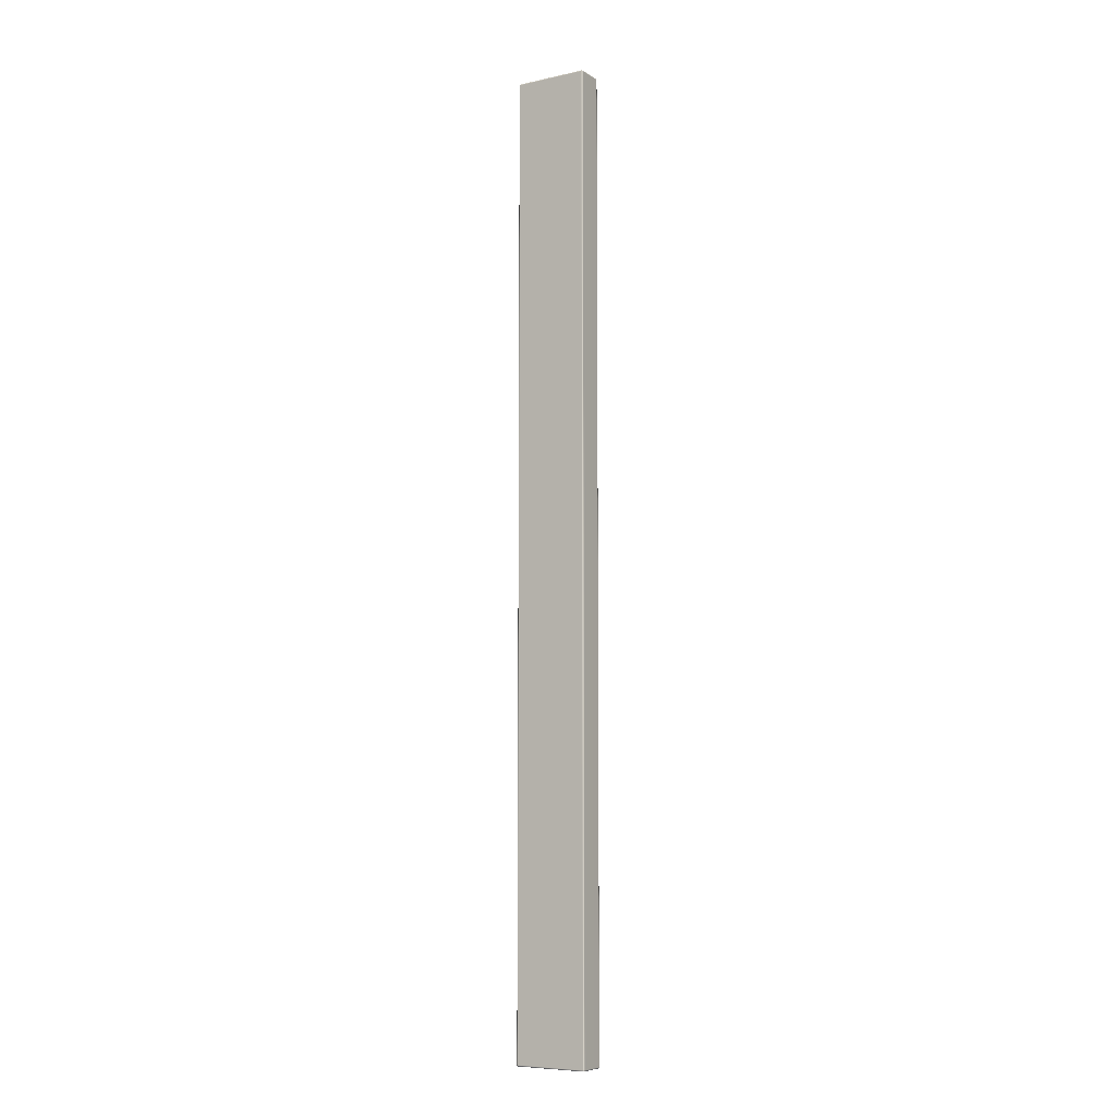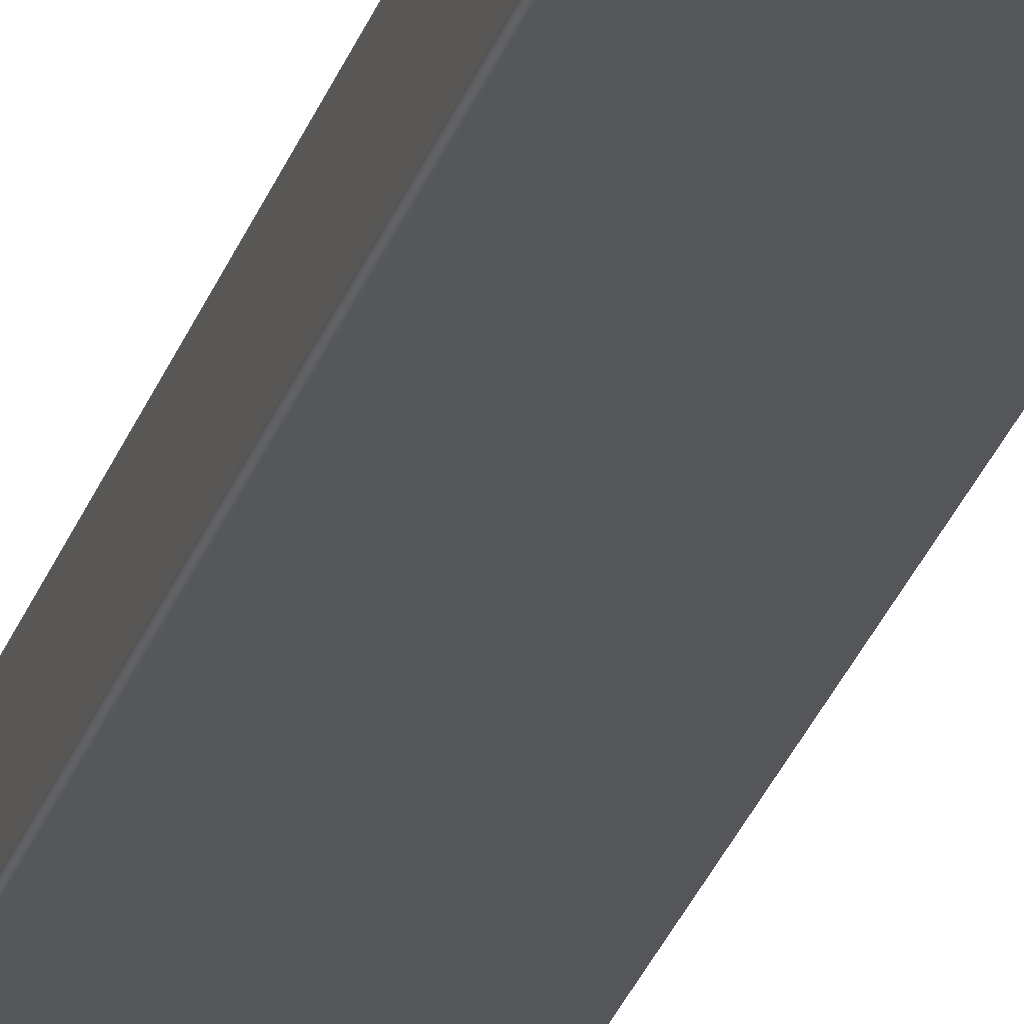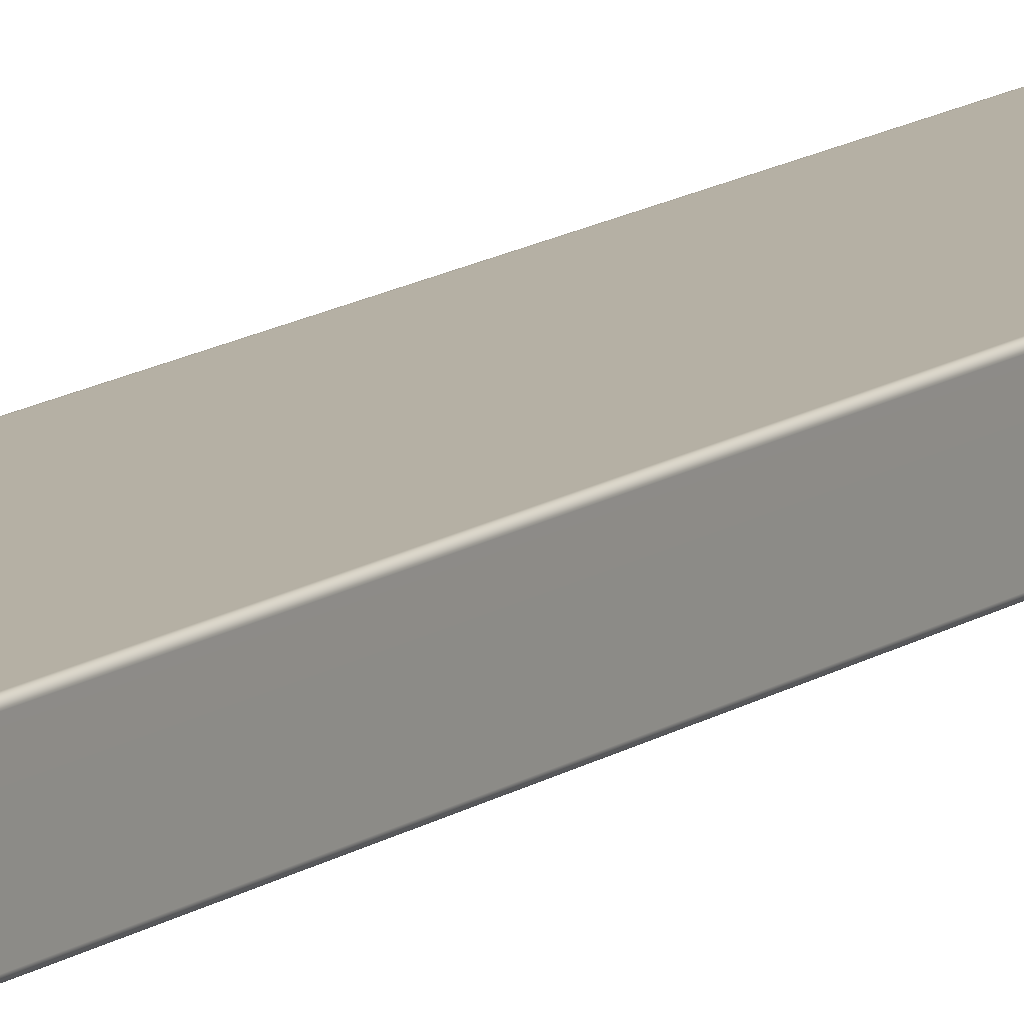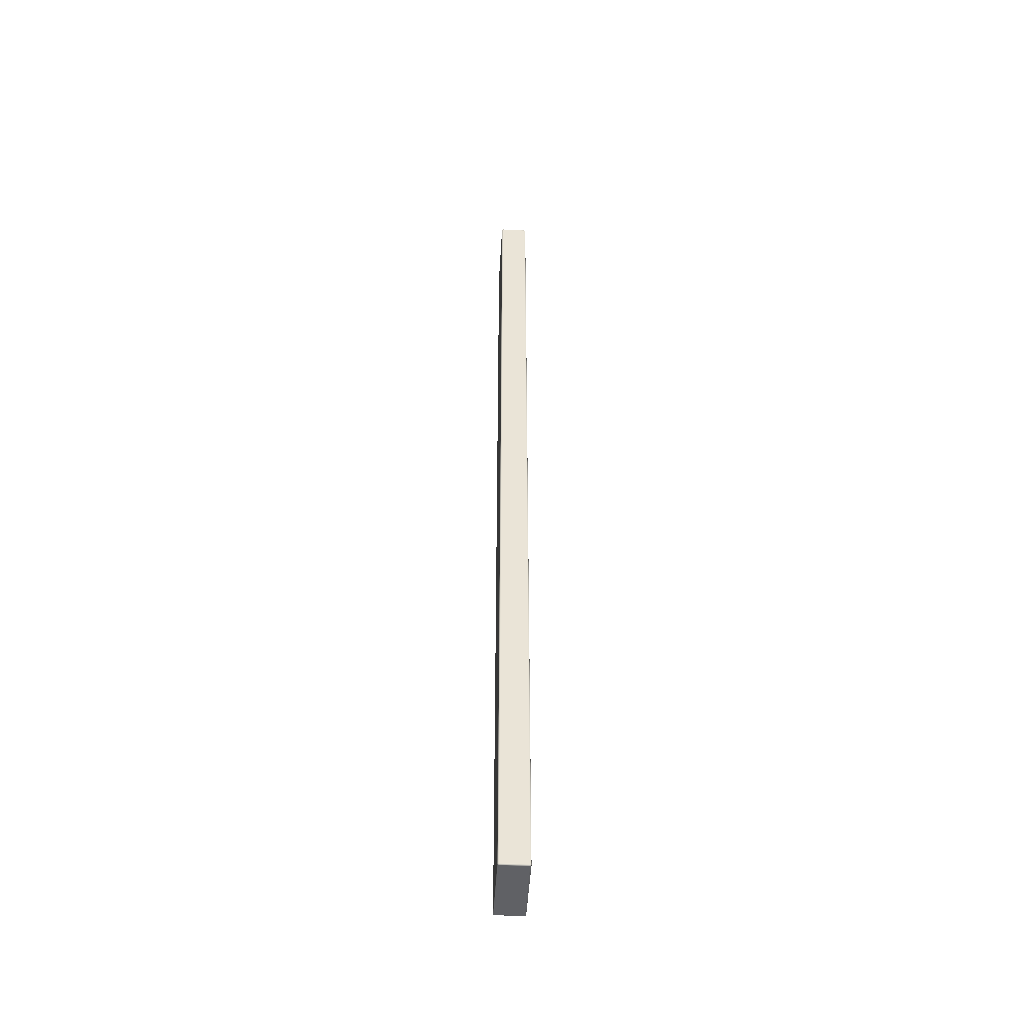
<metadata>
{"format":"obj","ext":"obj","renderer":"f3d","projection":"perspective","resolution":1024,"background":"white","views":[{"elev":-7.5,"azim":-148.3,"up":"+Z"},{"elev":-27.2,"azim":164.0,"up":"+Y"},{"elev":11.6,"azim":-149.9,"up":"+Y"},{"elev":-47.7,"azim":86.7,"up":"+Z"}]}
</metadata>
<code>
g g Cage_Low Standing_planks Standing_plank_top_23
v 0.2966 -1.279 0.7489
v 0.2961 -1.279 0.7495
v 0.2966 -1.278 0.7494
v 0.2961 -1.279 0.749
v 0.2955 -1.279 0.7496
v 0.2962 -1.279 0.7484
v 0.2968 -1.279 0.7483
v 0.2955 -1.279 0.7491
v 0.2962 -1.279 0.7478
v 0.2968 -1.279 0.7478
v 0.2968 -1.279 -0.7478
v 0.1845 -1.279 0.7491
v 0.1845 -1.279 0.7496
v 0.1839 -1.279 0.7495
v 0.1839 -1.279 0.749
v 0.1834 -1.278 0.7494
v 0.1834 -1.279 0.7489
v 0.1845 -1.279 0.7484
v 0.1838 -1.279 0.7484
v 0.1832 -1.279 0.7483
v 0.1832 -1.279 0.7478
v 0.2955 -1.279 0.7484
v 0.2955 -1.28 0.7478
v 0.1845 -1.28 0.7478
v 0.1838 -1.279 0.7478
v 0.2962 -1.279 -0.7478
v 0.1838 -1.279 -0.7478
v 0.1832 -1.279 -0.7478
v 0.1832 -1.279 -0.7483
v 0.1845 -1.28 -0.7478
v 0.2955 -1.28 -0.7478
v 0.2962 -1.279 -0.7484
v 0.2968 -1.279 -0.7483
v 0.2966 -1.279 -0.7489
v 0.1838 -1.279 -0.7484
v 0.1834 -1.279 -0.7489
v 0.1845 -1.279 -0.7484
v 0.2961 -1.279 -0.749
v 0.2966 -1.278 -0.7494
v 0.2961 -1.279 -0.7495
v 0.2955 -1.279 -0.7484
v 0.2955 -1.279 -0.7491
v 0.2955 -1.279 -0.7496
v 0.1845 -1.279 -0.7496
v 0.1845 -1.279 -0.7491
v 0.1839 -1.279 -0.749
v 0.1839 -1.279 -0.7495
v 0.1834 -1.278 -0.7494
v 0.1834 -1.235 0.7489
v 0.1839 -1.235 0.7495
v 0.1834 -1.236 0.7494
v 0.1839 -1.235 0.749
v 0.1845 -1.235 0.7496
v 0.1838 -1.235 0.7484
v 0.1832 -1.235 0.7483
v 0.1845 -1.235 0.7491
v 0.1838 -1.235 0.7478
v 0.1832 -1.235 0.7478
v 0.1832 -1.235 -0.7478
v 0.2955 -1.235 0.7491
v 0.2955 -1.235 0.7496
v 0.2961 -1.235 0.7495
v 0.2961 -1.235 0.749
v 0.2966 -1.236 0.7494
v 0.2966 -1.235 0.7489
v 0.2955 -1.235 0.7484
v 0.2962 -1.235 0.7484
v 0.2968 -1.235 0.7483
v 0.2968 -1.235 0.7478
v 0.1845 -1.235 0.7484
v 0.1845 -1.234 0.7478
v 0.2955 -1.234 0.7478
v 0.2962 -1.235 0.7478
v 0.1838 -1.235 -0.7478
v 0.2962 -1.235 -0.7478
v 0.2968 -1.235 -0.7478
v 0.2968 -1.235 -0.7483
v 0.2955 -1.234 -0.7478
v 0.1845 -1.234 -0.7478
v 0.1838 -1.235 -0.7484
v 0.1832 -1.235 -0.7483
v 0.1834 -1.235 -0.7489
v 0.2962 -1.235 -0.7484
v 0.2966 -1.235 -0.7489
v 0.2955 -1.235 -0.7484
v 0.1839 -1.235 -0.749
v 0.1834 -1.236 -0.7494
v 0.1839 -1.235 -0.7495
v 0.1845 -1.235 -0.7484
v 0.1845 -1.235 -0.7491
v 0.1845 -1.235 -0.7496
v 0.2955 -1.235 -0.7496
v 0.2955 -1.235 -0.7491
v 0.2961 -1.235 -0.749
v 0.2961 -1.235 -0.7495
v 0.2966 -1.236 -0.7494
v 0.1845 -1.279 0.7496
v 0.2955 -1.278 0.7499
v 0.2955 -1.279 0.7496
v 0.2961 -1.279 0.7495
v 0.2962 -1.278 0.7498
v 0.2966 -1.278 0.7494
v 0.2968 -1.278 0.7495
v 0.2968 -1.277 0.7496
v 0.1845 -1.278 0.7499
v 0.2955 -1.277 0.75
v 0.2962 -1.277 0.7499
v 0.1838 -1.278 0.7498
v 0.1839 -1.279 0.7495
v 0.1834 -1.278 0.7494
v 0.1832 -1.278 0.7495
v 0.2962 -1.237 0.7499
v 0.2968 -1.237 0.7496
v 0.2968 -1.236 0.7495
v 0.1845 -1.277 0.75
v 0.1838 -1.277 0.7499
v 0.1832 -1.277 0.7496
v 0.1832 -1.237 0.7496
v 0.2955 -1.237 0.75
v 0.2962 -1.236 0.7498
v 0.2966 -1.236 0.7494
v 0.2961 -1.235 0.7495
v 0.2955 -1.235 0.7496
v 0.1838 -1.237 0.7499
v 0.1845 -1.237 0.75
v 0.2955 -1.236 0.7499
v 0.1838 -1.236 0.7498
v 0.1832 -1.236 0.7495
v 0.1834 -1.236 0.7494
v 0.1839 -1.235 0.7495
v 0.1845 -1.236 0.7499
v 0.1845 -1.235 0.7496
v 0.1832 -1.277 0.7496
v 0.1827 -1.237 0.7491
v 0.1832 -1.237 0.7496
v 0.1832 -1.236 0.7495
v 0.1827 -1.236 0.749
v 0.1834 -1.236 0.7494
v 0.1829 -1.236 0.7489
v 0.1834 -1.235 0.7489
v 0.1832 -1.235 0.7483
v 0.1827 -1.235 0.7483
v 0.1832 -1.235 0.7478
v 0.1824 -1.236 0.7484
v 0.1823 -1.237 0.7484
v 0.1827 -1.277 0.7491
v 0.1827 -1.235 0.7478
v 0.1827 -1.278 0.749
v 0.1832 -1.278 0.7495
v 0.1829 -1.278 0.7489
v 0.1834 -1.278 0.7494
v 0.1834 -1.279 0.7489
v 0.1824 -1.278 0.7484
v 0.1827 -1.279 0.7483
v 0.1832 -1.279 0.7483
v 0.1823 -1.277 0.7484
v 0.1822 -1.237 0.7478
v 0.1827 -1.279 0.7478
v 0.1832 -1.279 0.7478
v 0.1832 -1.279 -0.7478
v 0.1822 -1.277 0.7478
v 0.1823 -1.278 0.7478
v 0.1823 -1.236 0.7478
v 0.1827 -1.279 -0.7478
v 0.1822 -1.237 -0.7478
v 0.1823 -1.236 -0.7478
v 0.1823 -1.278 -0.7478
v 0.1827 -1.279 -0.7483
v 0.1832 -1.279 -0.7483
v 0.1822 -1.277 -0.7478
v 0.1824 -1.278 -0.7484
v 0.1829 -1.278 -0.7489
v 0.1834 -1.279 -0.7489
v 0.1834 -1.278 -0.7494
v 0.1827 -1.278 -0.749
v 0.1832 -1.278 -0.7495
v 0.1823 -1.277 -0.7484
v 0.1827 -1.277 -0.7491
v 0.1832 -1.277 -0.7496
v 0.1832 -1.237 -0.7496
v 0.1823 -1.237 -0.7484
v 0.1827 -1.237 -0.7491
v 0.1824 -1.236 -0.7484
v 0.1827 -1.236 -0.749
v 0.1832 -1.236 -0.7495
v 0.1829 -1.236 -0.7489
v 0.1834 -1.236 -0.7494
v 0.1834 -1.235 -0.7489
v 0.1827 -1.235 -0.7483
v 0.1832 -1.235 -0.7483
v 0.1827 -1.235 -0.7478
v 0.1832 -1.235 -0.7478
v 0.2968 -1.279 0.7478
v 0.2973 -1.279 -0.7478
v 0.2968 -1.279 -0.7478
v 0.2968 -1.279 -0.7483
v 0.2973 -1.279 -0.7483
v 0.2966 -1.279 -0.7489
v 0.2971 -1.278 -0.7489
v 0.2966 -1.278 -0.7494
v 0.2968 -1.278 -0.7495
v 0.2973 -1.278 -0.749
v 0.2968 -1.277 -0.7496
v 0.2976 -1.278 -0.7484
v 0.2977 -1.278 -0.7478
v 0.2973 -1.279 0.7478
v 0.2973 -1.277 -0.7491
v 0.2973 -1.279 0.7483
v 0.2968 -1.279 0.7483
v 0.2971 -1.278 0.7489
v 0.2966 -1.279 0.7489
v 0.2966 -1.278 0.7494
v 0.2976 -1.278 0.7484
v 0.2973 -1.278 0.749
v 0.2968 -1.278 0.7495
v 0.2977 -1.278 0.7478
v 0.2978 -1.277 -0.7478
v 0.2973 -1.277 0.7491
v 0.2968 -1.277 0.7496
v 0.2968 -1.237 0.7496
v 0.2978 -1.277 0.7478
v 0.2977 -1.277 0.7484
v 0.2973 -1.237 0.7491
v 0.2977 -1.237 0.7484
v 0.2973 -1.236 0.749
v 0.2968 -1.236 0.7495
v 0.2978 -1.237 0.7478
v 0.2976 -1.236 0.7484
v 0.2971 -1.236 0.7489
v 0.2966 -1.236 0.7494
v 0.2966 -1.235 0.7489
v 0.2973 -1.235 0.7483
v 0.2968 -1.235 0.7483
v 0.2977 -1.236 0.7478
v 0.2973 -1.235 0.7478
v 0.2968 -1.235 0.7478
v 0.2968 -1.235 -0.7478
v 0.2973 -1.235 -0.7478
v 0.2977 -1.236 -0.7478
v 0.2973 -1.235 -0.7483
v 0.2968 -1.235 -0.7483
v 0.2978 -1.237 -0.7478
v 0.2976 -1.236 -0.7484
v 0.2971 -1.236 -0.7489
v 0.2966 -1.235 -0.7489
v 0.2966 -1.236 -0.7494
v 0.2973 -1.236 -0.749
v 0.2968 -1.236 -0.7495
v 0.2977 -1.277 -0.7484
v 0.2977 -1.237 -0.7484
v 0.2973 -1.237 -0.7491
v 0.2968 -1.237 -0.7496
v 0.1845 -1.235 -0.7496
v 0.2955 -1.236 -0.7499
v 0.2955 -1.235 -0.7496
v 0.2961 -1.235 -0.7495
v 0.2962 -1.236 -0.7498
v 0.2966 -1.236 -0.7494
v 0.2968 -1.236 -0.7495
v 0.2968 -1.237 -0.7496
v 0.1845 -1.236 -0.7499
v 0.2955 -1.237 -0.75
v 0.2962 -1.237 -0.7499
v 0.1838 -1.236 -0.7498
v 0.1839 -1.235 -0.7495
v 0.1834 -1.236 -0.7494
v 0.1832 -1.236 -0.7495
v 0.2962 -1.277 -0.7499
v 0.2968 -1.277 -0.7496
v 0.2968 -1.278 -0.7495
v 0.1845 -1.237 -0.75
v 0.1838 -1.237 -0.7499
v 0.1832 -1.237 -0.7496
v 0.1832 -1.277 -0.7496
v 0.2955 -1.277 -0.75
v 0.2962 -1.278 -0.7498
v 0.2966 -1.278 -0.7494
v 0.2961 -1.279 -0.7495
v 0.2955 -1.279 -0.7496
v 0.1838 -1.277 -0.7499
v 0.1845 -1.277 -0.75
v 0.2955 -1.278 -0.7499
v 0.1838 -1.278 -0.7498
v 0.1832 -1.278 -0.7495
v 0.1834 -1.278 -0.7494
v 0.1839 -1.279 -0.7495
v 0.1845 -1.278 -0.7499
v 0.1845 -1.279 -0.7496
g g Cage_Low Standing_planks Standing_plank_top_23_0
f 3 2 1
f 4 1 2
f 2 5 4
f 4 6 1
f 7 1 6
f 8 4 5
f 4 8 6
f 6 9 7
f 10 7 9
f 10 9 11
f 8 5 12
f 13 12 5
f 13 14 12
f 15 12 14
f 14 16 15
f 17 15 16
f 12 18 8
f 12 15 18
f 15 17 19
f 19 18 15
f 20 19 17
f 20 21 19
f 22 8 18
f 22 6 8
f 9 6 23
f 22 23 6
f 18 24 22
f 18 19 24
f 23 22 24
f 25 19 21
f 25 24 19
f 9 23 26
f 26 11 9
f 25 21 27
f 28 27 21
f 28 29 27
f 24 25 30
f 27 30 25
f 23 24 31
f 31 26 23
f 30 31 24
f 26 32 11
f 26 31 32
f 33 11 32
f 33 32 34
f 35 27 29
f 27 35 30
f 29 36 35
f 30 37 31
f 37 30 35
f 38 34 32
f 34 38 39
f 40 39 38
f 41 32 31
f 41 31 37
f 32 41 38
f 38 42 40
f 42 38 41
f 43 40 42
f 43 42 44
f 37 45 41
f 42 41 45
f 37 35 45
f 45 44 42
f 46 45 35
f 45 46 44
f 46 35 36
f 47 44 46
f 46 36 47
f 48 47 36
f 51 50 49
f 52 49 50
f 50 53 52
f 52 54 49
f 55 49 54
f 56 52 53
f 52 56 54
f 54 57 55
f 58 55 57
f 58 57 59
f 56 53 60
f 61 60 53
f 61 62 60
f 63 60 62
f 62 64 63
f 65 63 64
f 60 66 56
f 60 63 66
f 63 65 67
f 67 66 63
f 68 67 65
f 68 69 67
f 70 56 66
f 70 54 56
f 57 54 71
f 70 71 54
f 66 72 70
f 66 67 72
f 71 70 72
f 73 67 69
f 73 72 67
f 57 71 74
f 74 59 57
f 73 69 75
f 76 75 69
f 76 77 75
f 72 73 78
f 75 78 73
f 71 72 79
f 79 74 71
f 78 79 72
f 74 80 59
f 74 79 80
f 81 59 80
f 81 80 82
f 83 75 77
f 75 83 78
f 77 84 83
f 78 85 79
f 85 78 83
f 86 82 80
f 82 86 87
f 88 87 86
f 89 80 79
f 89 79 85
f 80 89 86
f 86 90 88
f 90 86 89
f 91 88 90
f 91 90 92
f 85 93 89
f 90 89 93
f 85 83 93
f 93 92 90
f 94 93 83
f 93 94 92
f 94 83 84
f 95 92 94
f 94 84 95
f 96 95 84
f 99 98 97
f 99 100 98
f 101 98 100
f 100 102 101
f 103 101 102
f 103 104 101
f 105 97 98
f 98 101 106
f 98 106 105
f 107 101 104
f 107 106 101
f 105 108 97
f 109 97 108
f 109 108 110
f 111 110 108
f 107 104 112
f 113 112 104
f 113 114 112
f 105 115 108
f 115 105 106
f 108 116 111
f 116 108 115
f 117 111 116
f 117 116 118
f 106 107 119
f 112 119 107
f 120 112 114
f 112 120 119
f 114 121 120
f 122 120 121
f 122 123 120
f 116 115 124
f 124 118 116
f 115 106 125
f 119 125 106
f 125 124 115
f 126 119 120
f 126 120 123
f 119 126 125
f 124 127 118
f 124 125 127
f 128 118 127
f 128 127 129
f 130 129 127
f 126 123 131
f 131 125 126
f 131 127 125
f 127 131 130
f 132 131 123
f 132 130 131
f 135 134 133
f 135 136 134
f 137 134 136
f 136 138 137
f 139 137 138
f 139 138 140
f 140 141 139
f 142 139 141
f 141 143 142
f 137 139 144
f 142 144 139
f 134 137 145
f 144 145 137
f 146 133 134
f 134 145 146
f 147 142 143
f 142 147 144
f 146 148 133
f 149 133 148
f 148 150 149
f 151 149 150
f 152 151 150
f 148 146 153
f 148 153 150
f 150 154 152
f 154 150 153
f 155 152 154
f 156 146 145
f 156 153 146
f 145 144 157
f 145 157 156
f 154 158 155
f 159 155 158
f 159 158 160
f 156 161 153
f 161 156 157
f 153 162 154
f 158 154 162
f 162 153 161
f 163 157 144
f 163 144 147
f 164 160 158
f 158 162 164
f 157 163 165
f 157 165 161
f 163 147 166
f 166 165 163
f 162 161 167
f 167 164 162
f 164 168 160
f 169 160 168
f 170 167 161
f 170 161 165
f 167 171 164
f 168 164 171
f 167 170 171
f 168 172 169
f 168 171 172
f 173 169 172
f 172 174 173
f 172 175 174
f 175 172 171
f 176 174 175
f 177 171 170
f 171 177 175
f 175 178 176
f 178 175 177
f 179 176 178
f 179 178 180
f 177 170 181
f 165 181 170
f 178 177 182
f 182 180 178
f 181 182 177
f 181 165 183
f 181 183 182
f 166 183 165
f 182 184 180
f 184 182 183
f 185 180 184
f 184 186 185
f 184 183 186
f 187 185 186
f 186 188 187
f 189 186 183
f 186 189 188
f 183 166 189
f 190 188 189
f 191 189 166
f 189 191 190
f 191 166 147
f 192 190 191
f 147 143 191
f 192 191 143
f 195 194 193
f 195 196 194
f 197 194 196
f 196 198 197
f 199 197 198
f 198 200 199
f 200 201 199
f 202 199 201
f 201 203 202
f 197 199 204
f 202 204 199
f 194 197 205
f 204 205 197
f 206 193 194
f 194 205 206
f 207 202 203
f 202 207 204
f 206 208 193
f 209 193 208
f 208 210 209
f 211 209 210
f 210 212 211
f 208 206 213
f 208 213 210
f 210 214 212
f 214 210 213
f 215 212 214
f 216 206 205
f 216 213 206
f 205 204 217
f 205 217 216
f 214 218 215
f 219 215 218
f 219 218 220
f 216 221 213
f 221 216 217
f 213 222 214
f 218 214 222
f 222 213 221
f 223 220 218
f 218 222 223
f 222 221 224
f 224 223 222
f 223 225 220
f 226 220 225
f 227 224 221
f 221 217 227
f 224 228 223
f 225 223 228
f 224 227 228
f 225 229 226
f 225 228 229
f 230 226 229
f 231 230 229
f 229 232 231
f 232 229 228
f 233 231 232
f 228 234 232
f 234 228 227
f 232 235 233
f 235 232 234
f 236 233 235
f 236 235 237
f 235 234 238
f 238 237 235
f 234 227 239
f 239 238 234
f 238 240 237
f 241 237 240
f 242 239 227
f 242 227 217
f 239 243 238
f 240 238 243
f 239 242 243
f 240 244 241
f 240 243 244
f 245 241 244
f 246 245 244
f 244 247 246
f 247 244 243
f 248 246 247
f 217 249 242
f 249 217 204
f 249 204 207
f 250 243 242
f 250 242 249
f 243 250 247
f 249 207 250
f 247 251 248
f 251 247 250
f 251 250 207
f 252 248 251
f 207 203 251
f 252 251 203
f 255 254 253
f 255 256 254
f 257 254 256
f 256 258 257
f 259 257 258
f 259 260 257
f 261 253 254
f 254 257 262
f 254 262 261
f 263 257 260
f 263 262 257
f 261 264 253
f 265 253 264
f 265 264 266
f 267 266 264
f 263 260 268
f 269 268 260
f 269 270 268
f 261 271 264
f 271 261 262
f 264 272 267
f 272 264 271
f 273 267 272
f 273 272 274
f 262 263 275
f 268 275 263
f 276 268 270
f 268 276 275
f 270 277 276
f 278 276 277
f 278 279 276
f 272 271 280
f 280 274 272
f 271 262 281
f 275 281 262
f 281 280 271
f 282 275 276
f 282 276 279
f 275 282 281
f 280 283 274
f 280 281 283
f 284 274 283
f 284 283 285
f 286 285 283
f 282 279 287
f 287 281 282
f 287 283 281
f 283 287 286
f 288 287 279
f 288 286 287

</code>
